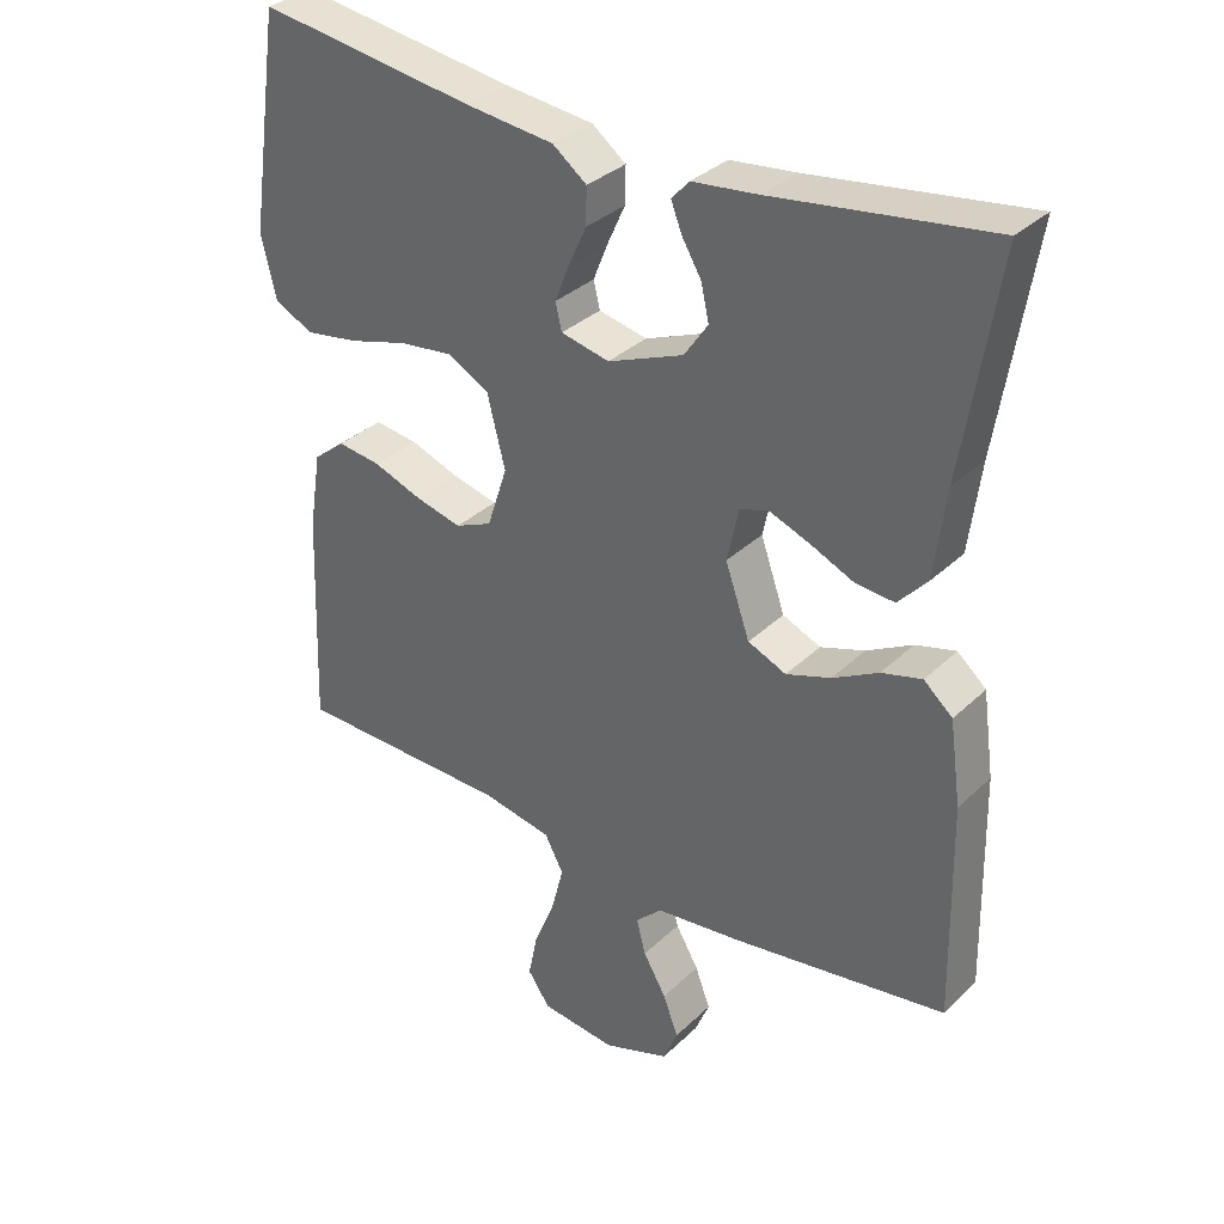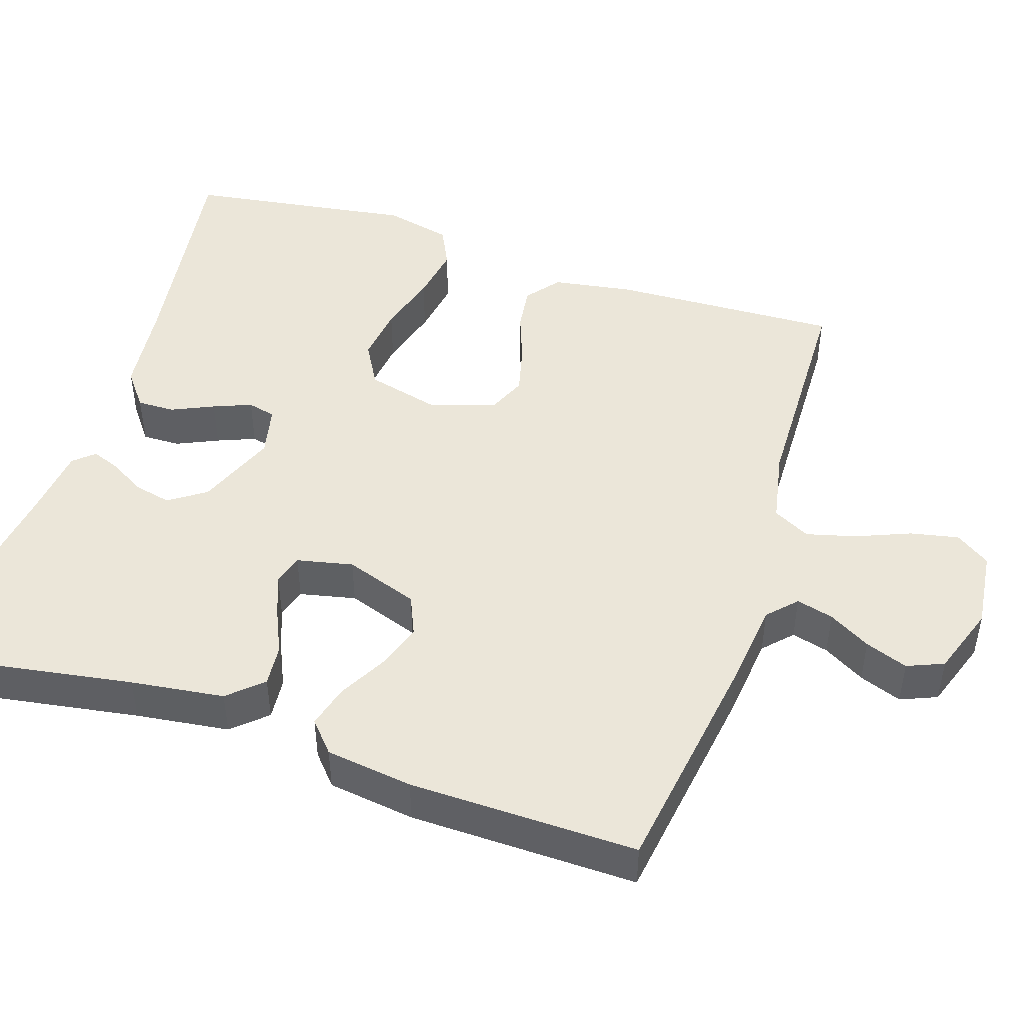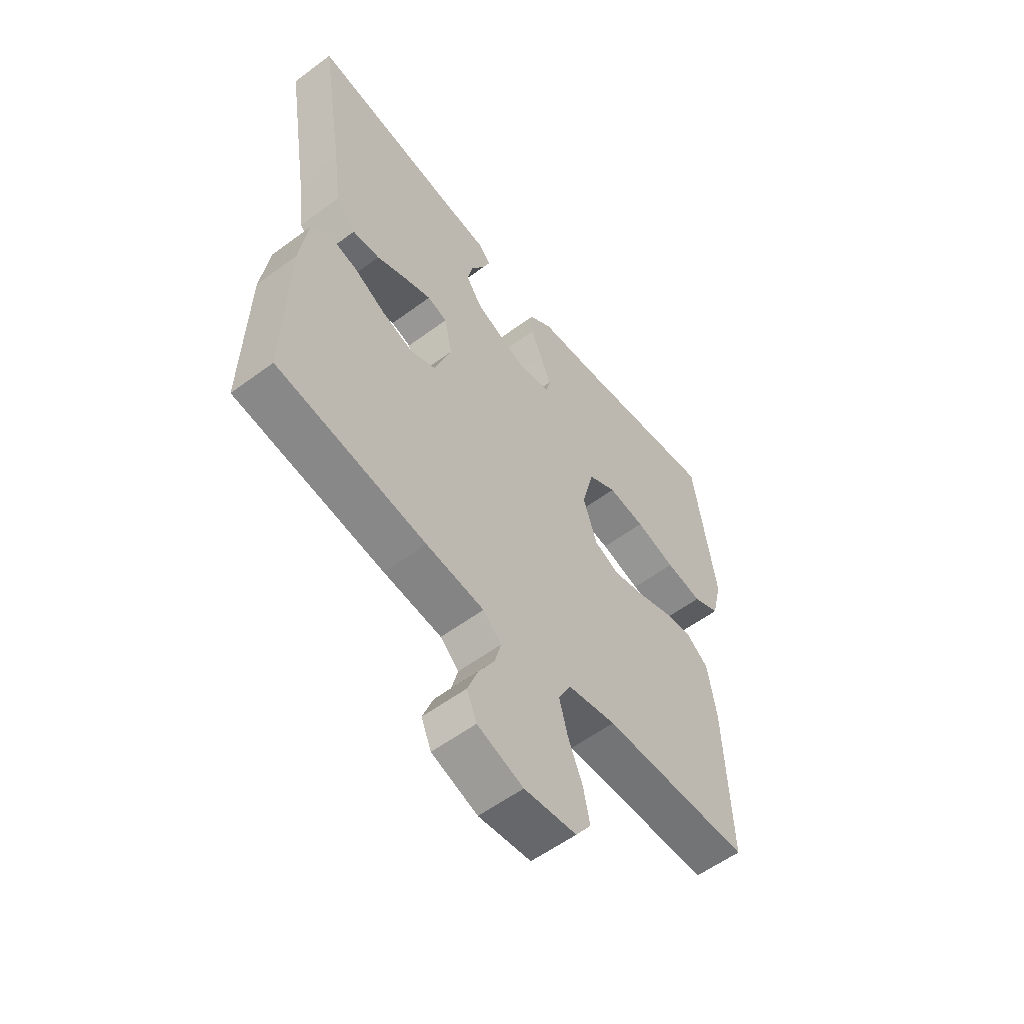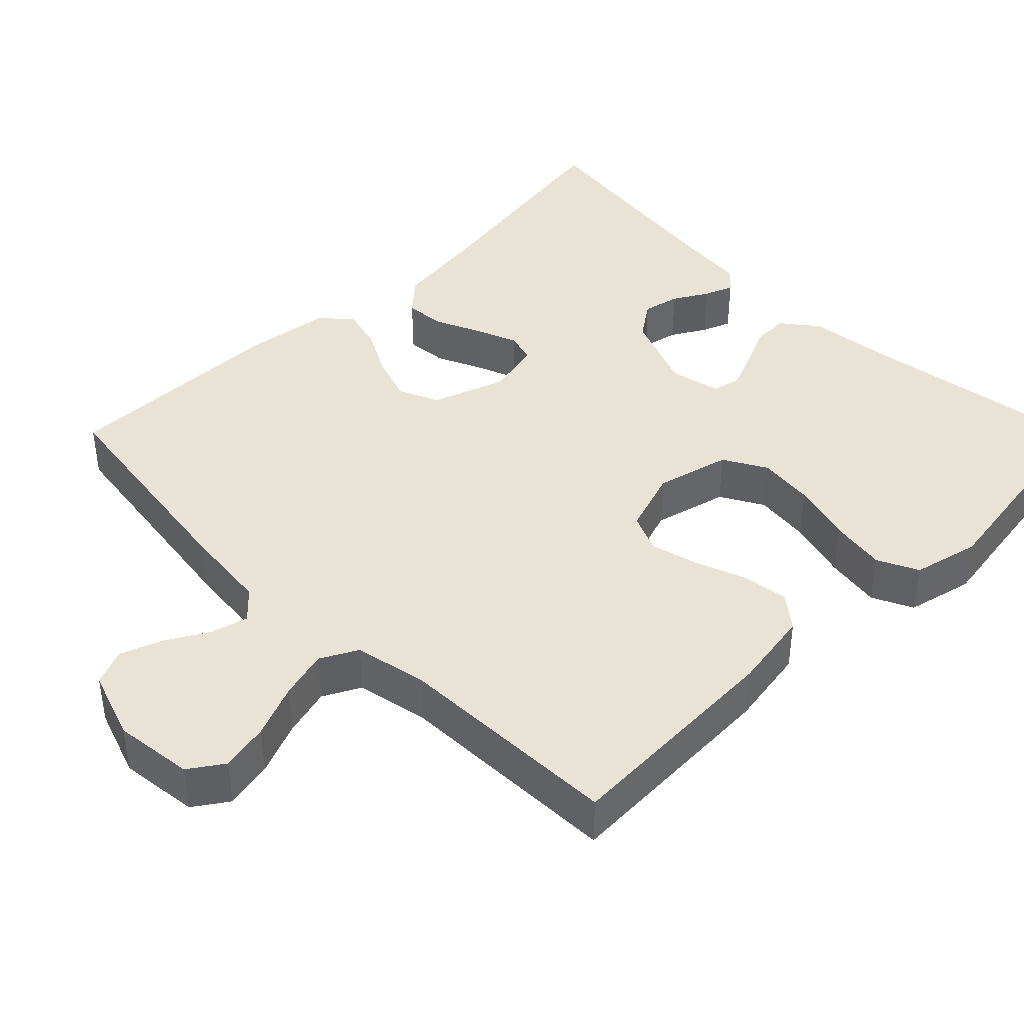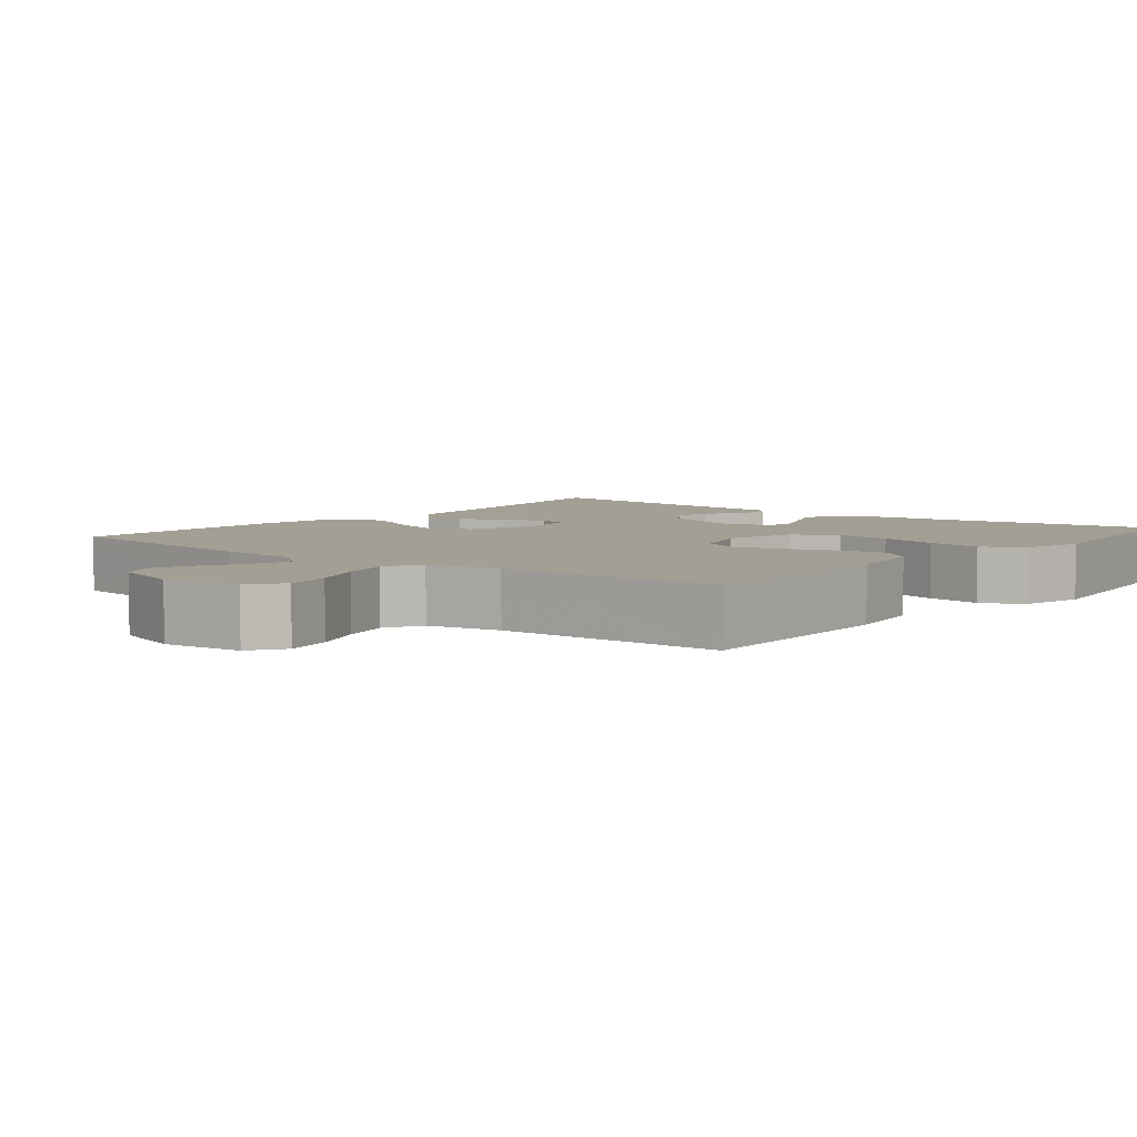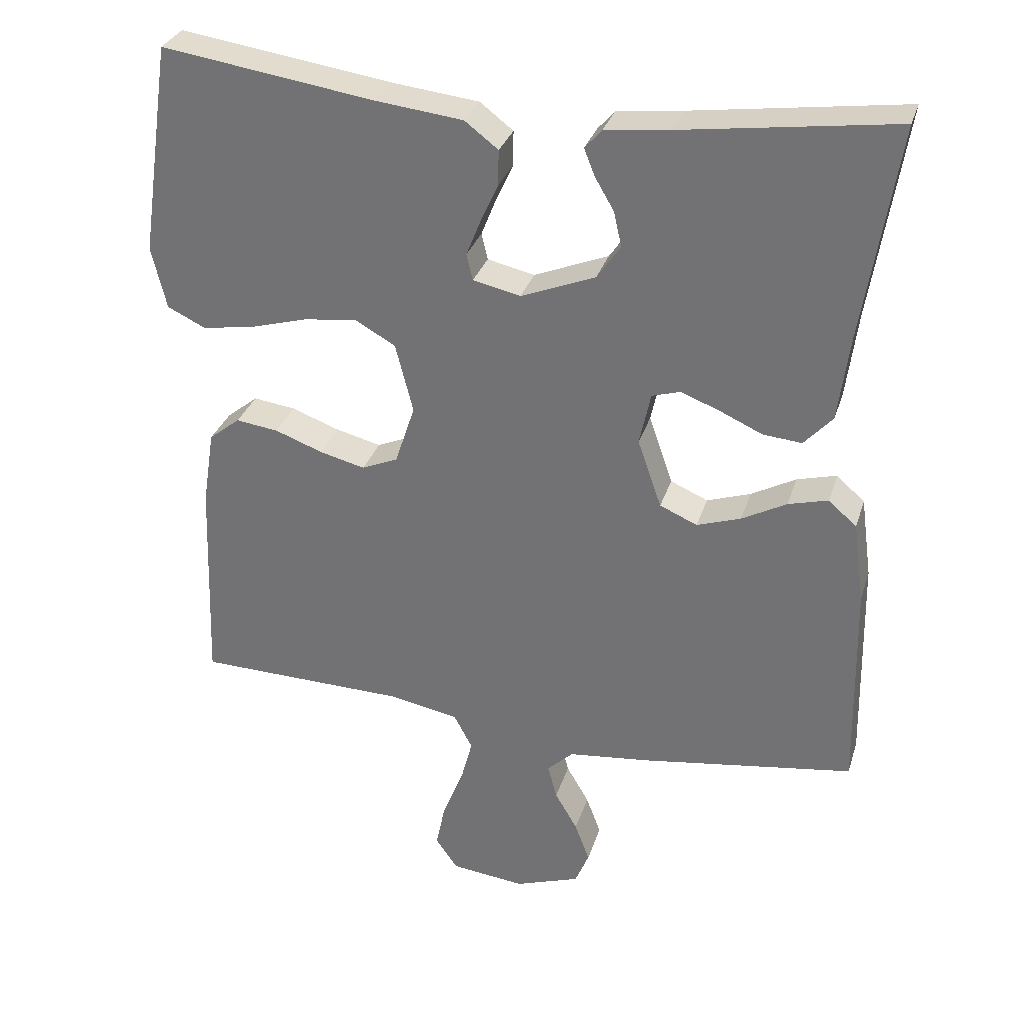
<metadata>
{"format":"obj","ext":"obj","renderer":"f3d","projection":"perspective","resolution":1024,"background":"white","views":[{"elev":33.3,"azim":38.0,"up":"+Z"},{"elev":46.8,"azim":108.1,"up":"+Y"},{"elev":-57.0,"azim":127.7,"up":"+Z"},{"elev":41.3,"azim":-134.9,"up":"+Y"},{"elev":5.3,"azim":-141.1,"up":"+Y"},{"elev":31.1,"azim":16.2,"up":"+Z"}]}
</metadata>
<code>
v 0.5 0.07 0.5
v 0.452 0.07 0.2
v 0.436 0.07 0.077
v 0.396 0.07 0.033
v 0.341 0.07 0.038
v 0.281 0.07 0.065
v 0.226 0.07 0.086
v 0.186 0.07 0.074
v 0.17 0.07 0
v 0.204 0.07 -0.097
v 0.257 0.07 -0.12
v 0.319 0.07 -0.099
v 0.382 0.07 -0.065
v 0.438 0.07 -0.05
v 0.478 0.07 -0.085
v 0.494 0.07 -0.2
v 0.5 0.07 -0.5
v 0.2 0.07 -0.544
v 0.083 0.07 -0.557
v 0.046 0.07 -0.592
v 0.059 0.07 -0.641
v 0.091 0.07 -0.696
v 0.112 0.07 -0.752
v 0.092 0.07 -0.8
v 0 0.07 -0.832
v -0.105 0.07 -0.82
v -0.136 0.07 -0.775
v -0.123 0.07 -0.711
v -0.094 0.07 -0.64
v -0.077 0.07 -0.575
v -0.103 0.07 -0.526
v -0.2 0.07 -0.507
v -0.5 0.07 -0.5
v -0.489 0.07 -0.2
v -0.472 0.07 -0.093
v -0.428 0.07 -0.058
v -0.368 0.07 -0.066
v -0.3 0.07 -0.091
v -0.236 0.07 -0.107
v -0.185 0.07 -0.085
v -0.157 0.07 0
v -0.182 0.07 0.098
v -0.239 0.07 0.13
v -0.314 0.07 0.121
v -0.395 0.07 0.098
v -0.469 0.07 0.086
v -0.523 0.07 0.112
v -0.544 0.07 0.2
v -0.5 0.07 0.5
v -0.2 0.07 0.456
v -0.077 0.07 0.442
v -0.03 0.07 0.406
v -0.031 0.07 0.356
v -0.056 0.07 0.301
v -0.076 0.07 0.251
v -0.067 0.07 0.214
v 0 0.07 0.199
v 0.105 0.07 0.241
v 0.138 0.07 0.289
v 0.127 0.07 0.338
v 0.1 0.07 0.384
v 0.085 0.07 0.422
v 0.109 0.07 0.449
v 0.2 0.07 0.459
v 0.5 0 0.5
v 0.452 0 0.2
v 0.436 0 0.077
v 0.396 0 0.033
v 0.341 0 0.038
v 0.281 0 0.065
v 0.226 0 0.086
v 0.186 0 0.074
v 0.17 0 0
v 0.204 0 -0.097
v 0.257 0 -0.12
v 0.319 0 -0.099
v 0.382 0 -0.065
v 0.438 0 -0.05
v 0.478 0 -0.085
v 0.494 0 -0.2
v 0.5 0 -0.5
v 0.2 0 -0.544
v 0.083 0 -0.557
v 0.046 0 -0.592
v 0.059 0 -0.641
v 0.091 0 -0.696
v 0.112 0 -0.752
v 0.092 0 -0.8
v 0 0 -0.832
v -0.105 0 -0.82
v -0.136 0 -0.775
v -0.123 0 -0.711
v -0.094 0 -0.64
v -0.077 0 -0.575
v -0.103 0 -0.526
v -0.2 0 -0.507
v -0.5 0 -0.5
v -0.489 0 -0.2
v -0.472 0 -0.093
v -0.428 0 -0.058
v -0.368 0 -0.066
v -0.3 0 -0.091
v -0.236 0 -0.107
v -0.185 0 -0.085
v -0.157 0 0
v -0.182 0 0.098
v -0.239 0 0.13
v -0.314 0 0.121
v -0.395 0 0.098
v -0.469 0 0.086
v -0.523 0 0.112
v -0.544 0 0.2
v -0.5 0 0.5
v -0.2 0 0.456
v -0.077 0 0.442
v -0.03 0 0.406
v -0.031 0 0.356
v -0.056 0 0.301
v -0.076 0 0.251
v -0.067 0 0.214
v 0 0 0.199
v 0.105 0 0.241
v 0.138 0 0.289
v 0.127 0 0.338
v 0.1 0 0.384
v 0.085 0 0.422
v 0.109 0 0.449
v 0.2 0 0.459
f 61 62 63 64
f 60 61 64 1
f 59 60 1 2
f 58 59 2 3
f 57 58 3 4
f 56 57 4
f 51 52 53 54
f 50 51 54 55
f 49 50 55 56
f 47 48 49 56
f 44 45 46 47
f 43 44 47 56
f 35 36 37 38
f 35 38 39
f 32 33 34 35
f 31 32 35 39
f 30 31 39 40
f 26 27 28 29
f 26 29 30
f 25 26 30
f 21 22 23 24
f 20 21 24 25
f 16 17 18 19
f 14 15 16 19
f 12 13 14 19
f 11 12 19 20
f 10 11 20
f 9 10 20
f 4 5 6
f 4 6 7
f 56 4 7
f 42 43 56 7
f 41 42 7 8
f 40 41 8 9
f 20 25 30 40
f 9 20 40
f 128 127 126 125
f 65 128 125 124
f 66 65 124 123
f 67 66 123 122
f 68 67 122 121
f 68 121 120
f 118 117 116 115
f 119 118 115 114
f 120 119 114 113
f 120 113 112 111
f 111 110 109 108
f 120 111 108 107
f 102 101 100 99
f 103 102 99
f 99 98 97 96
f 103 99 96 95
f 104 103 95 94
f 93 92 91 90
f 94 93 90
f 94 90 89
f 88 87 86 85
f 89 88 85 84
f 83 82 81 80
f 83 80 79 78
f 83 78 77 76
f 84 83 76 75
f 84 75 74
f 84 74 73
f 70 69 68
f 71 70 68
f 71 68 120
f 71 120 107 106
f 72 71 106 105
f 73 72 105 104
f 104 94 89 84
f 104 84 73
f 1 65 66 2
f 2 66 67 3
f 3 67 68 4
f 4 68 69 5
f 5 69 70 6
f 6 70 71 7
f 7 71 72 8
f 8 72 73 9
f 9 73 74 10
f 10 74 75 11
f 11 75 76 12
f 12 76 77 13
f 13 77 78 14
f 14 78 79 15
f 15 79 80 16
f 16 80 81 17
f 17 81 82 18
f 18 82 83 19
f 19 83 84 20
f 20 84 85 21
f 21 85 86 22
f 22 86 87 23
f 23 87 88 24
f 24 88 89 25
f 25 89 90 26
f 26 90 91 27
f 27 91 92 28
f 28 92 93 29
f 29 93 94 30
f 30 94 95 31
f 31 95 96 32
f 32 96 97 33
f 33 97 98 34
f 34 98 99 35
f 35 99 100 36
f 36 100 101 37
f 37 101 102 38
f 38 102 103 39
f 39 103 104 40
f 40 104 105 41
f 41 105 106 42
f 42 106 107 43
f 43 107 108 44
f 44 108 109 45
f 45 109 110 46
f 46 110 111 47
f 47 111 112 48
f 48 112 113 49
f 49 113 114 50
f 50 114 115 51
f 51 115 116 52
f 52 116 117 53
f 53 117 118 54
f 54 118 119 55
f 55 119 120 56
f 56 120 121 57
f 57 121 122 58
f 58 122 123 59
f 59 123 124 60
f 60 124 125 61
f 61 125 126 62
f 62 126 127 63
f 63 127 128 64
f 64 128 65 1

</code>
